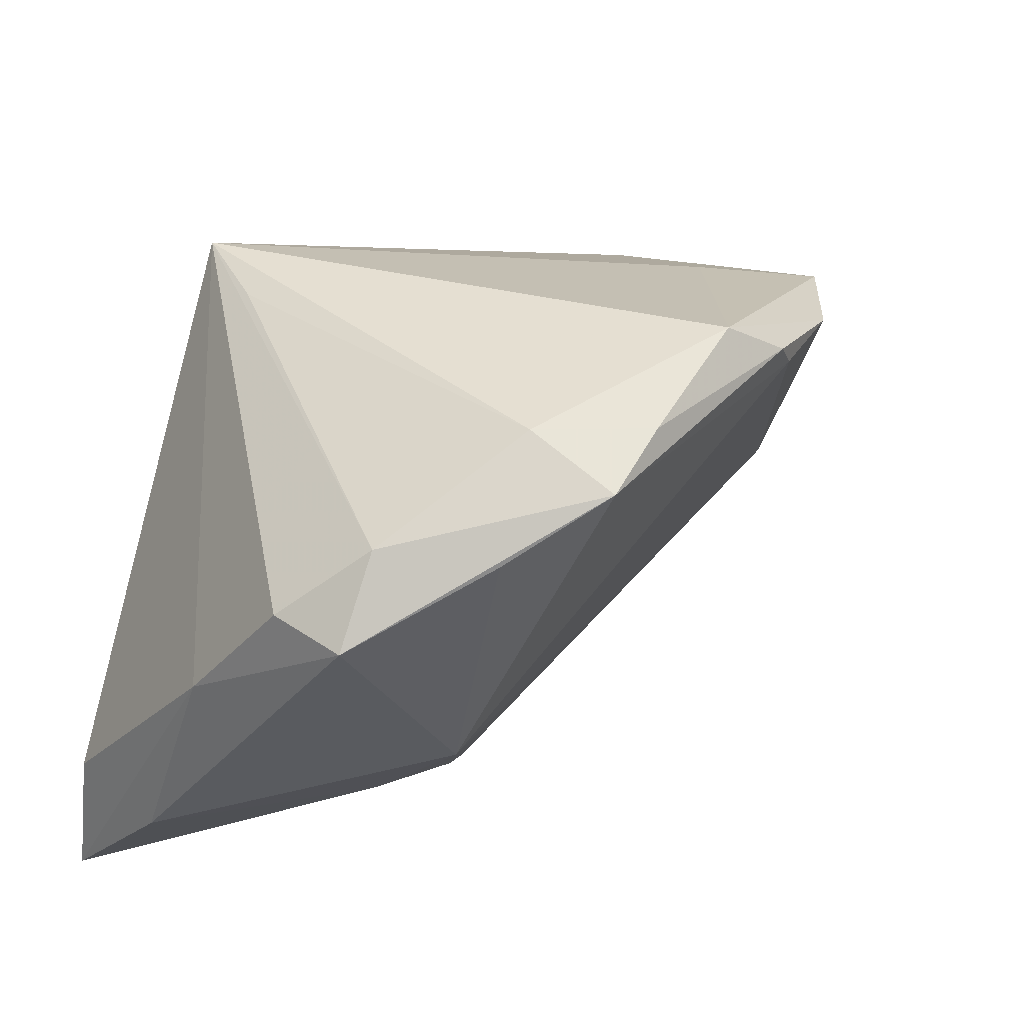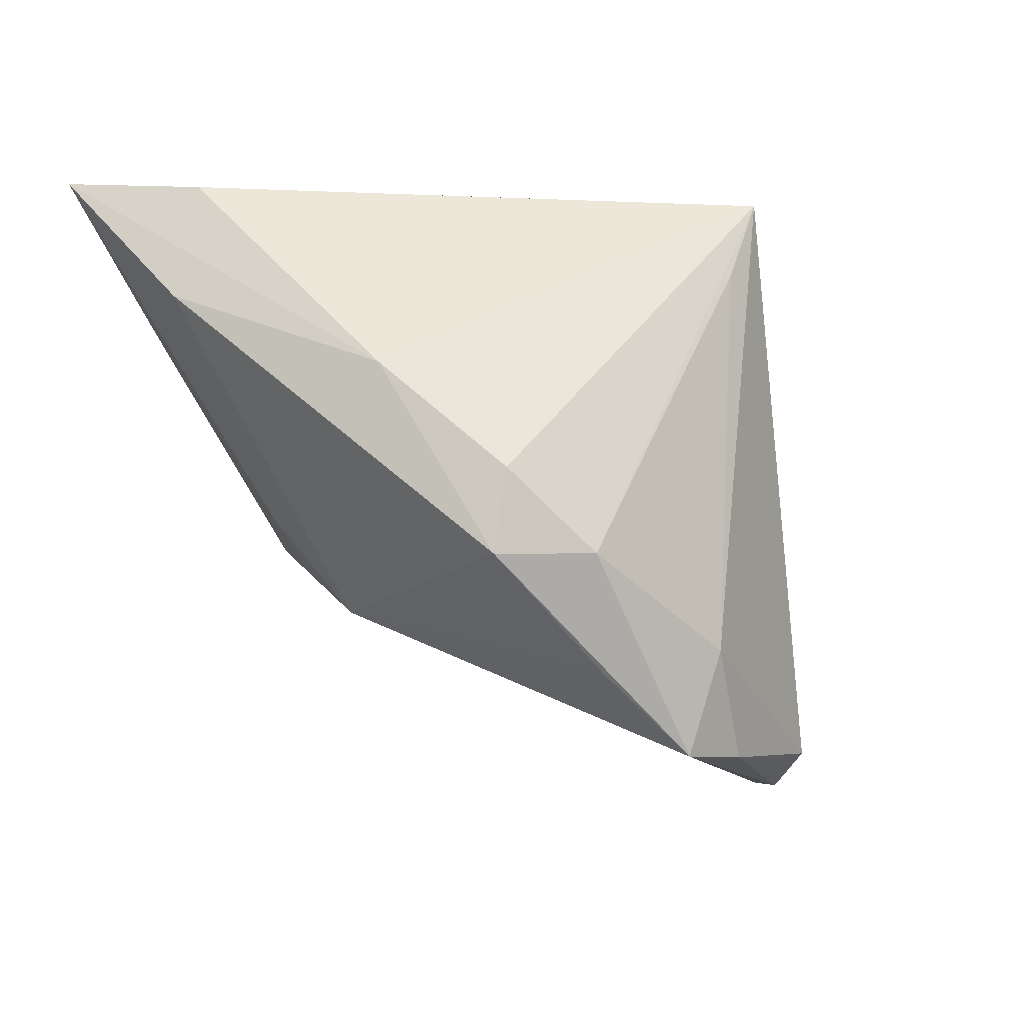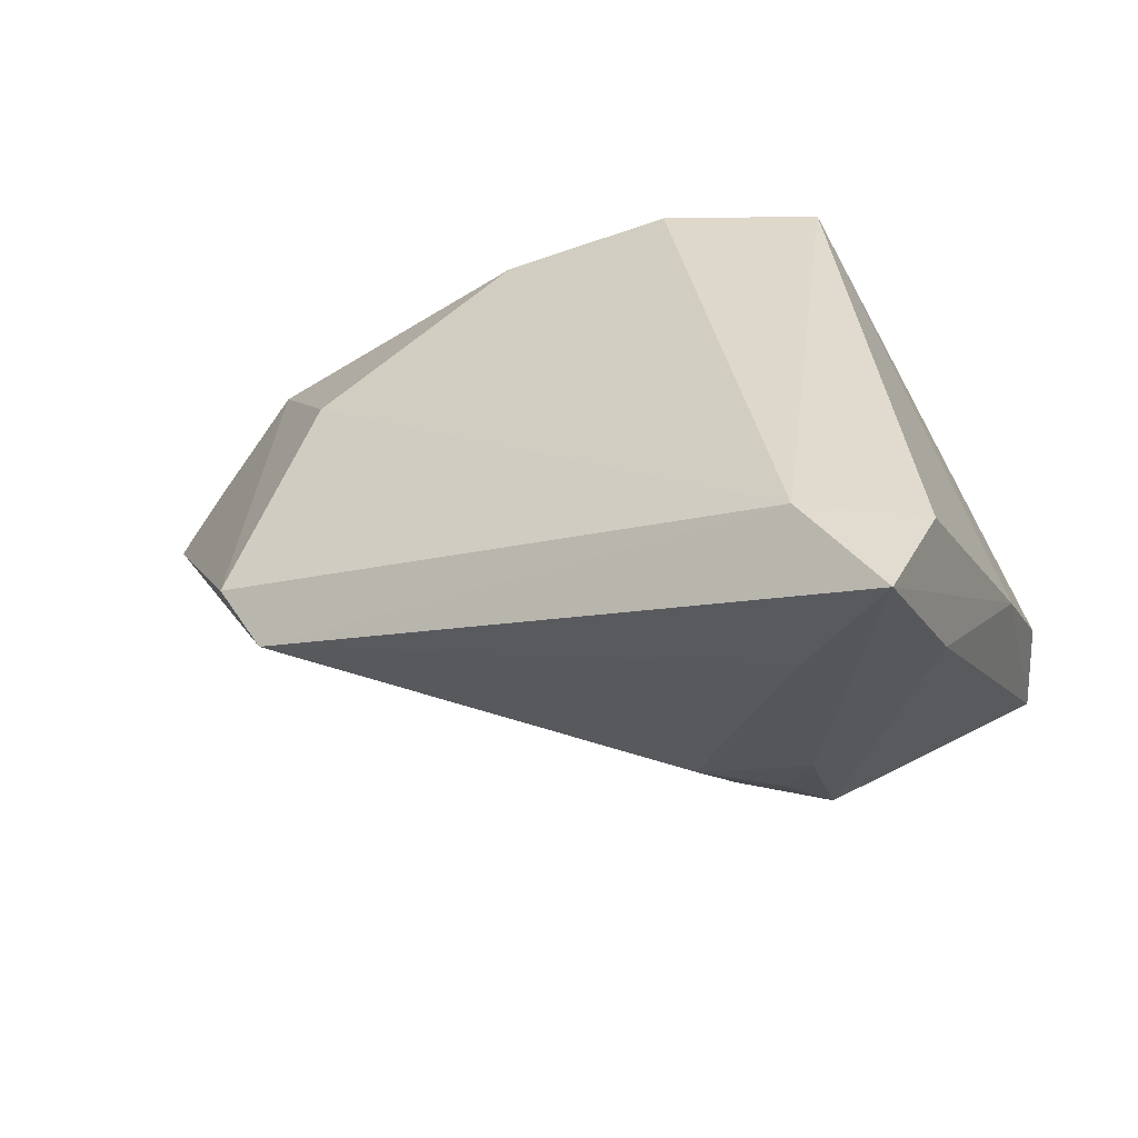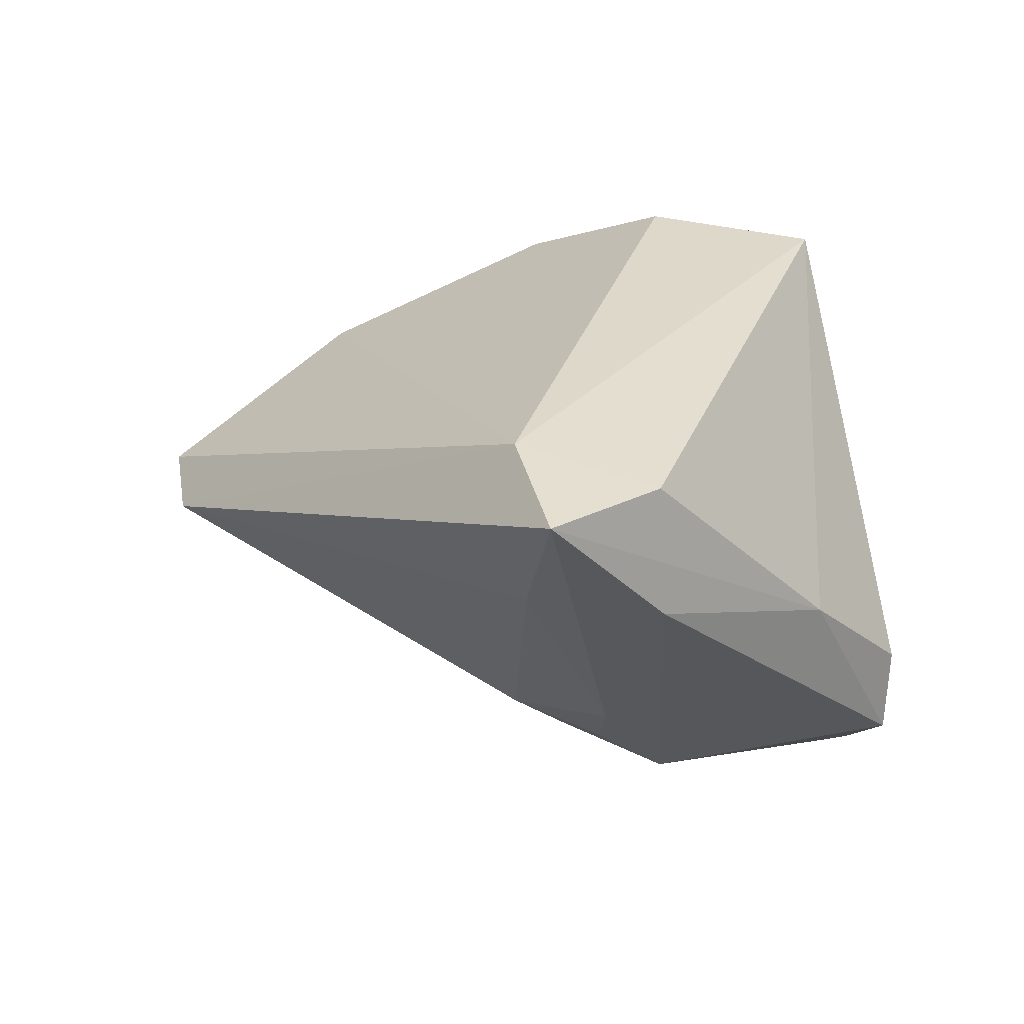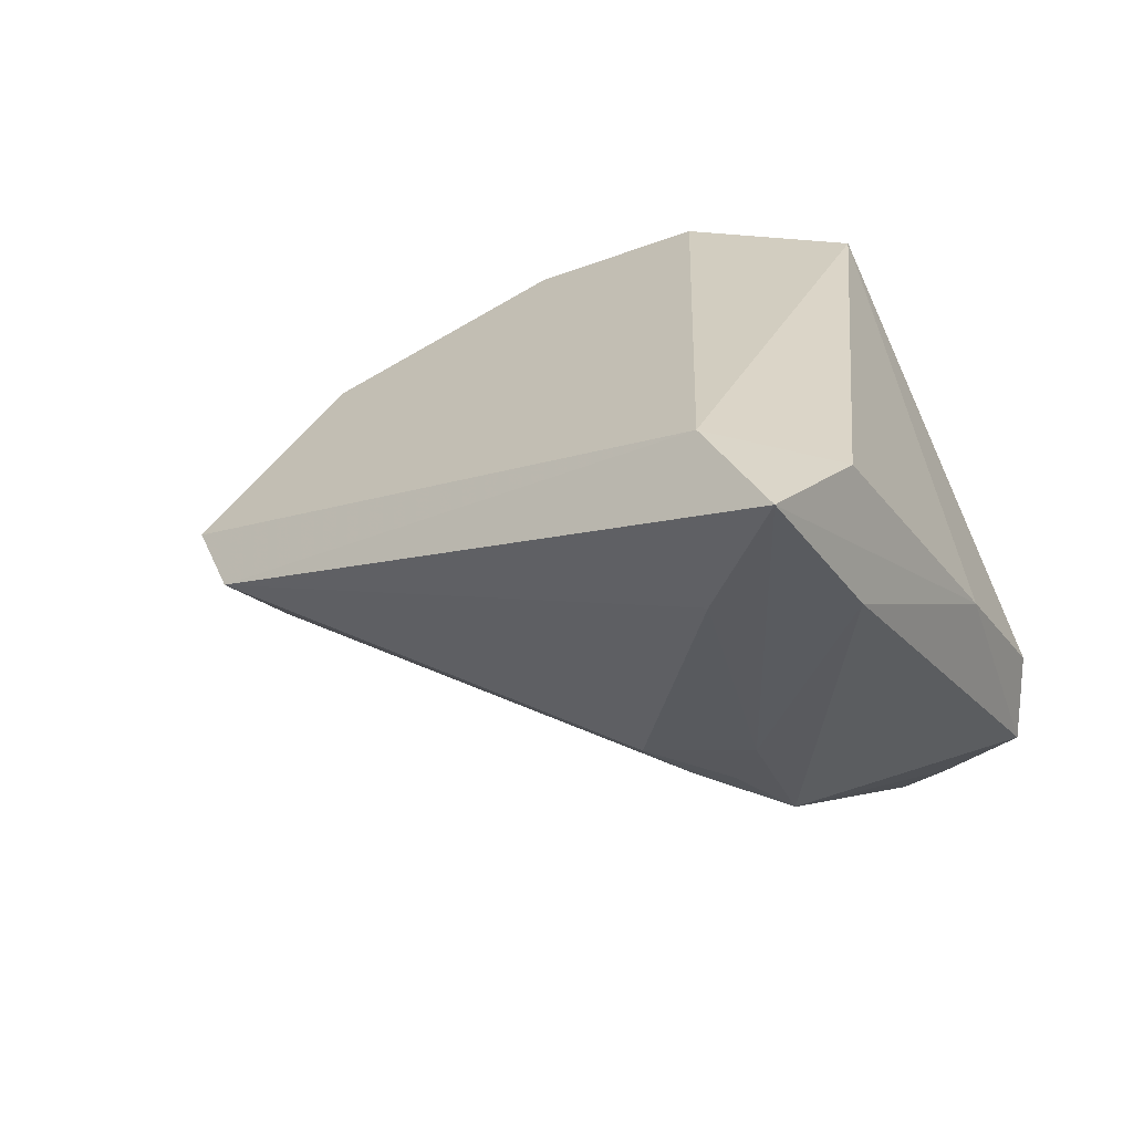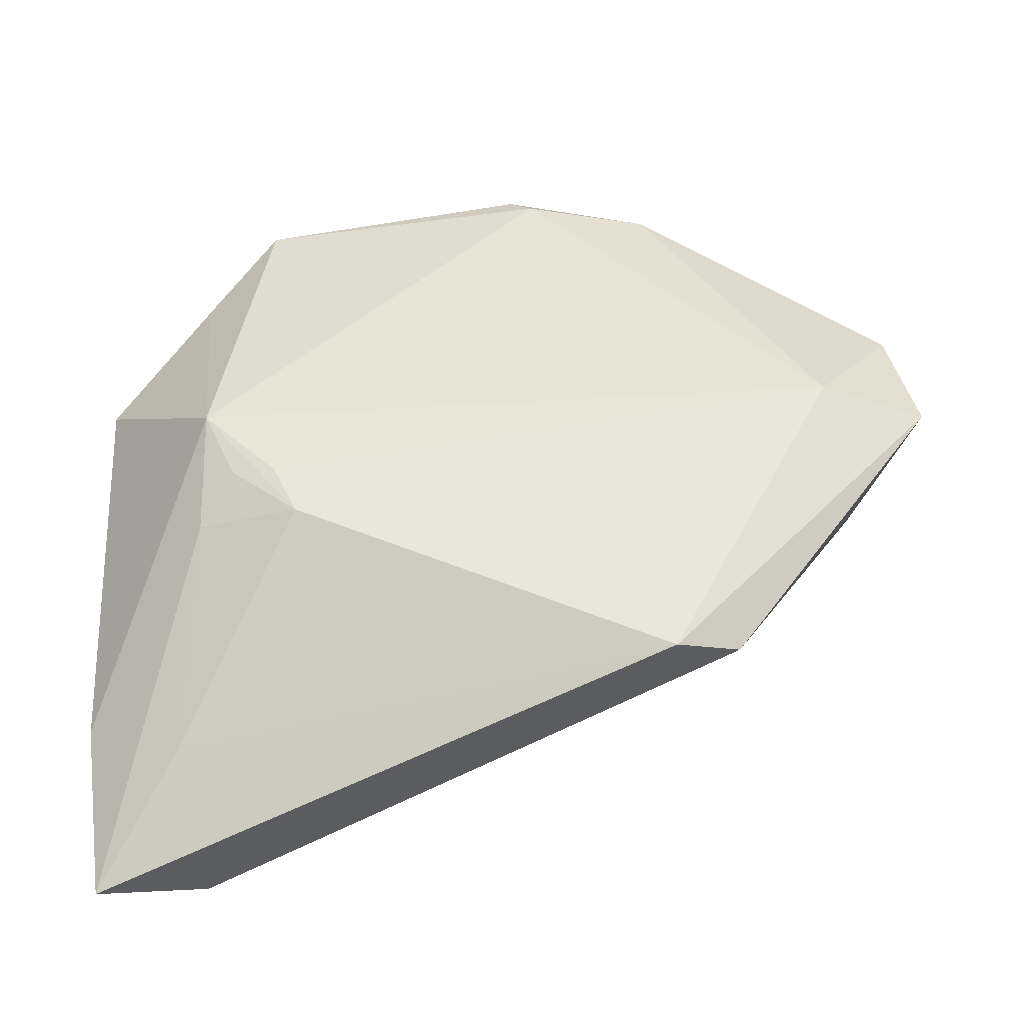
<metadata>
{"format":"obj","ext":"obj","renderer":"f3d","projection":"perspective","resolution":1024,"background":"white","views":[{"elev":32.8,"azim":123.4,"up":"+Y"},{"elev":-8.5,"azim":107.5,"up":"+Z"},{"elev":31.8,"azim":25.7,"up":"+Z"},{"elev":28.8,"azim":49.9,"up":"+Z"},{"elev":23.9,"azim":36.2,"up":"+Z"},{"elev":-75.4,"azim":-176.2,"up":"+Y"}]}
</metadata>
<code>
v 0.04336 -0.02601 0.0282
v 0.04609 -0.02747 0.01476
v 0.04609 -0.002539 0.005505
v 0.04609 0.01081 -0.01627
v -0.02373 0.01446 0.02437
v -0.05206 0.007323 0.003509
v 0.01499 0.03055 -0.03695
v -0.01191 0.02704 -0.03914
v 0.03879 0.02017 -0.01571
v -0.02707 0.02494 -0.03621
v 0.02675 -0.01866 -0.01469
v 0.031 -0.02145 -0.008766
v -0.0468 0.01469 0.004482
v -0.0413 0.02265 -0.02794
v -0.05783 -0.00133 -0.008029
v 0.04542 0.01205 -0.006883
v -0.03056 0.02541 -0.01674
v 0.01877 -0.02499 -0.01114
v 0.03323 0.01952 -0.02852
v 0.0445 -0.04216 0.0297
v -0.05734 0.006839 -0.02041
v 0.02401 0.0268 -0.03715
v -0.03697 -0.00896 0.01337
v -0.0185 0.01963 0.02472
v -0.04724 -0.009714 -0.01872
v 0.01446 0.03034 0.02042
v 0.02228 0.03014 -0.02517
v -0.05334 0.01183 -0.02153
v 0.02147 -0.01993 -0.01505
v -0.009127 0.03014 -0.03958
v -0.05994 -0.007398 -0.01356
v 0.03213 -0.0364 0.03243
v -0.005786 0.01951 0.03243
v -0.02542 -0.0426 0.003214
v -0.002568 0.02593 0.03033
v 0.008891 0.03224 0.03045
v -0.002304 0.03486 -0.0359
v 0.03381 -0.03616 0.01418
v -0.03292 -0.03818 0.005784
v 0.03037 -0.01167 -0.02033
f 27 37 36
f 16 3 4
f 36 3 16
f 20 3 1
f 1 3 36
f 36 37 17
f 17 13 36
f 37 27 7
f 20 34 38
f 38 34 18
f 31 34 39
f 2 40 4
f 4 3 2
f 2 3 20
f 18 34 29
f 29 40 18
f 36 13 35
f 35 33 36
f 36 16 9
f 9 16 4
f 14 28 13
f 13 17 14
f 14 17 37
f 22 9 4
f 22 7 27
f 27 9 22
f 12 38 18
f 20 38 12
f 12 2 20
f 40 2 12
f 23 39 32
f 32 5 23
f 33 5 32
f 36 33 32
f 32 34 20
f 32 39 34
f 20 1 32
f 32 1 36
f 23 5 6
f 6 5 13
f 6 39 23
f 6 15 31
f 31 39 6
f 33 35 24
f 24 5 33
f 24 35 13
f 13 5 24
f 26 27 36
f 36 9 26
f 26 9 27
f 28 14 21
f 31 15 21
f 15 6 21
f 13 28 21
f 21 6 13
f 4 40 19
f 19 22 4
f 40 22 19
f 18 40 11
f 11 12 18
f 40 12 11
f 8 22 40
f 31 21 25
f 25 34 31
f 25 29 34
f 40 29 25
f 25 8 40
f 37 7 30
f 7 22 30
f 22 8 30
f 10 25 21
f 8 25 10
f 10 21 14
f 10 30 8
f 10 14 37
f 37 30 10

</code>
